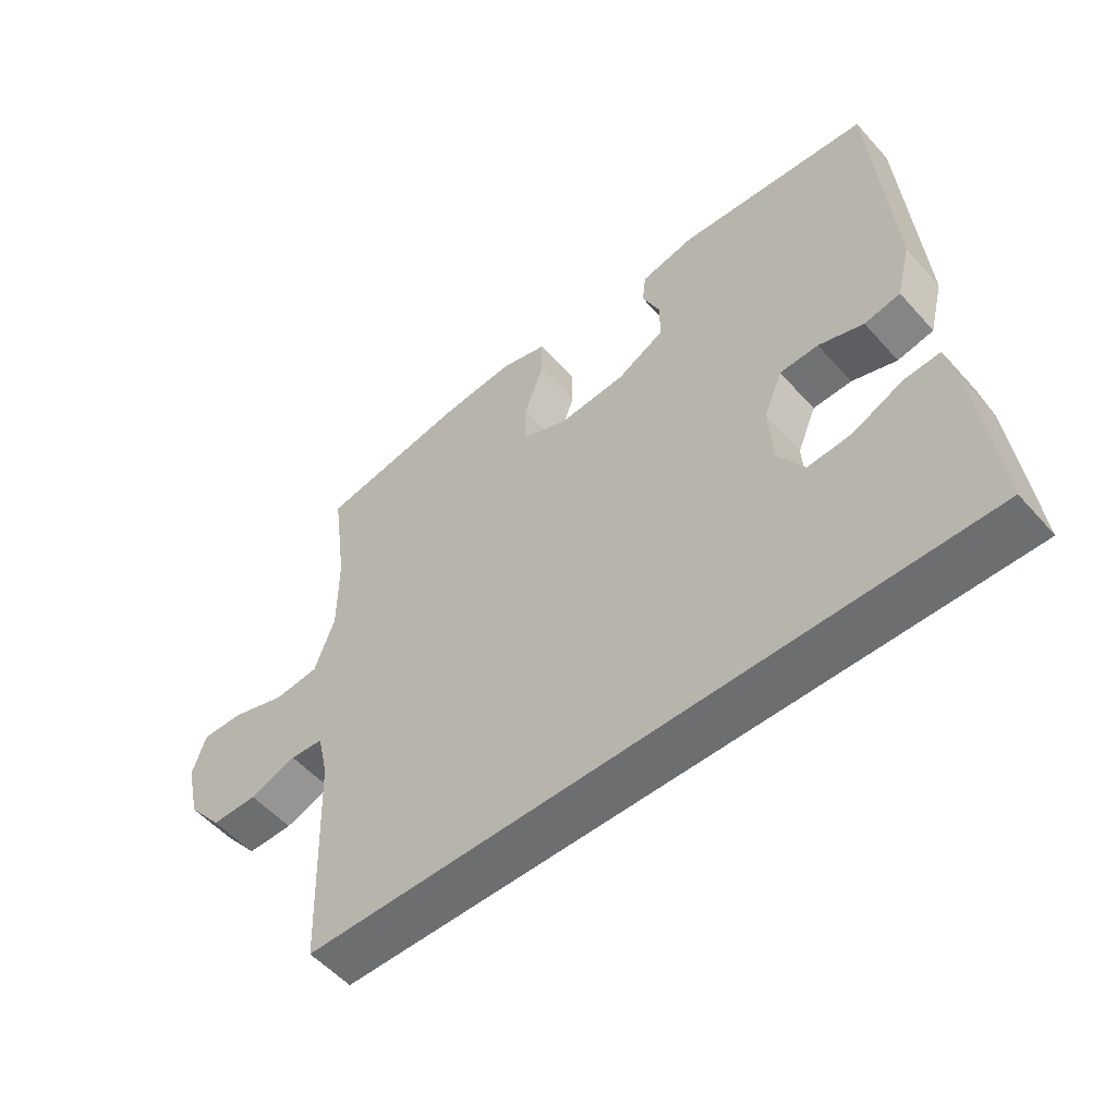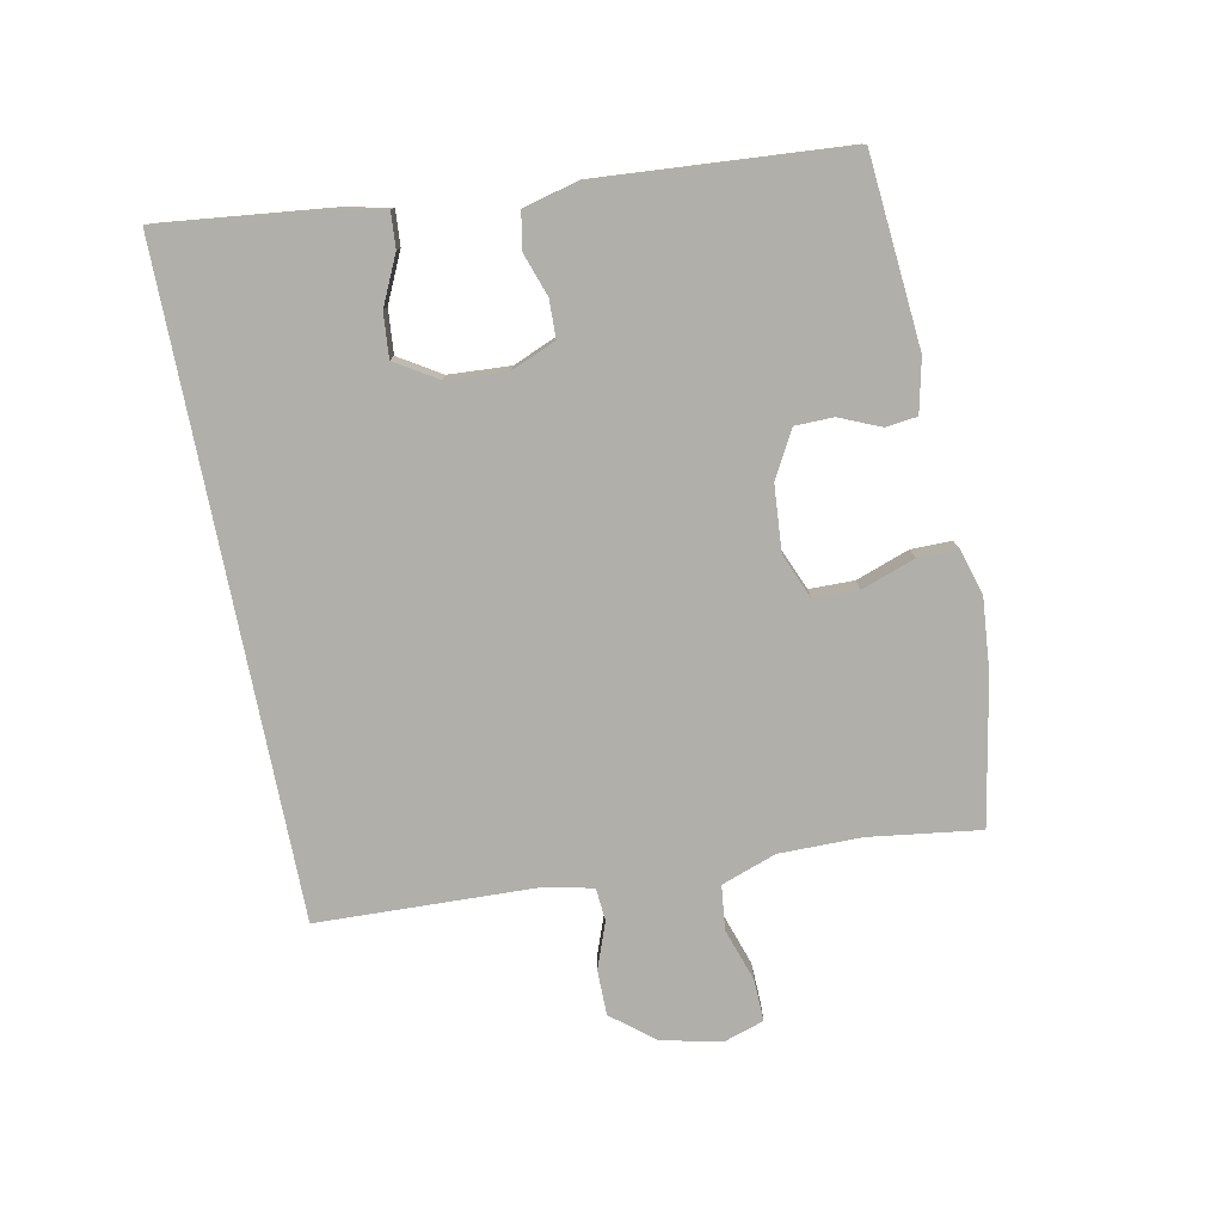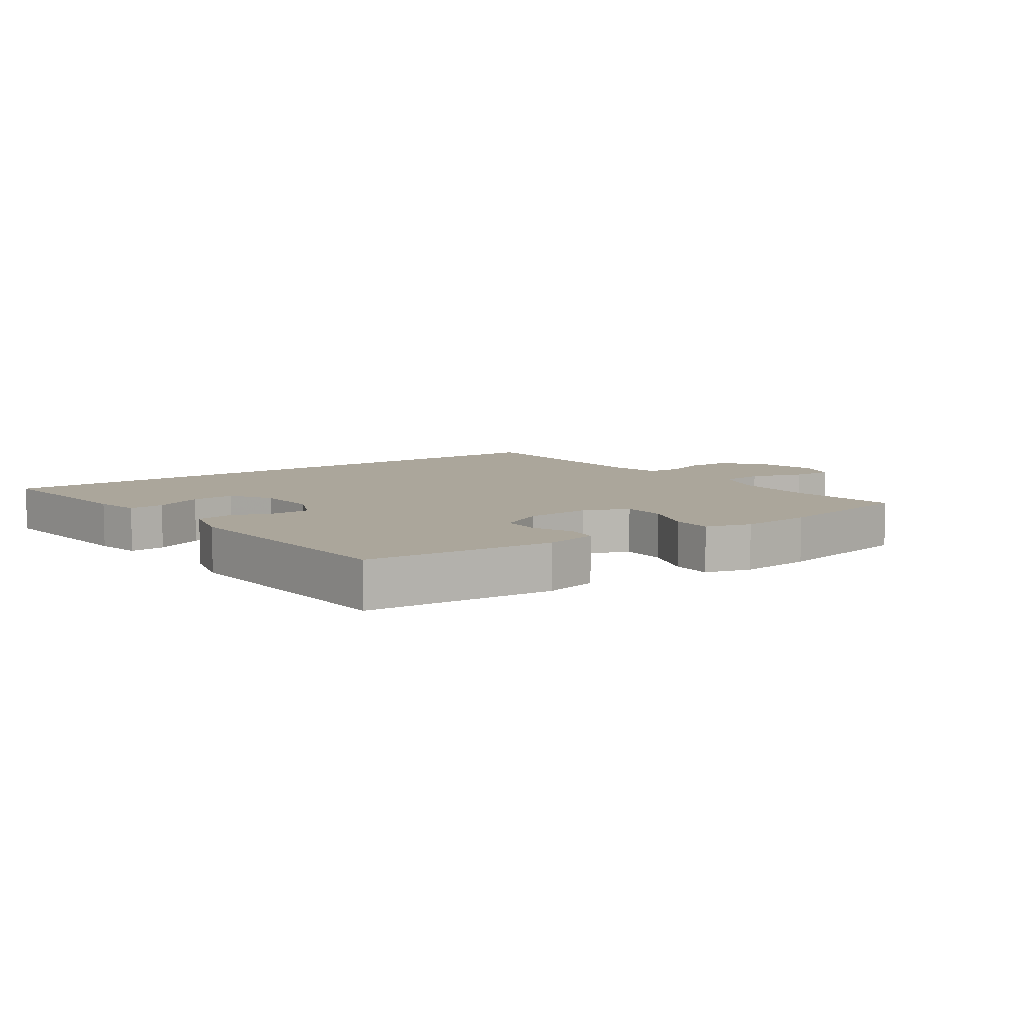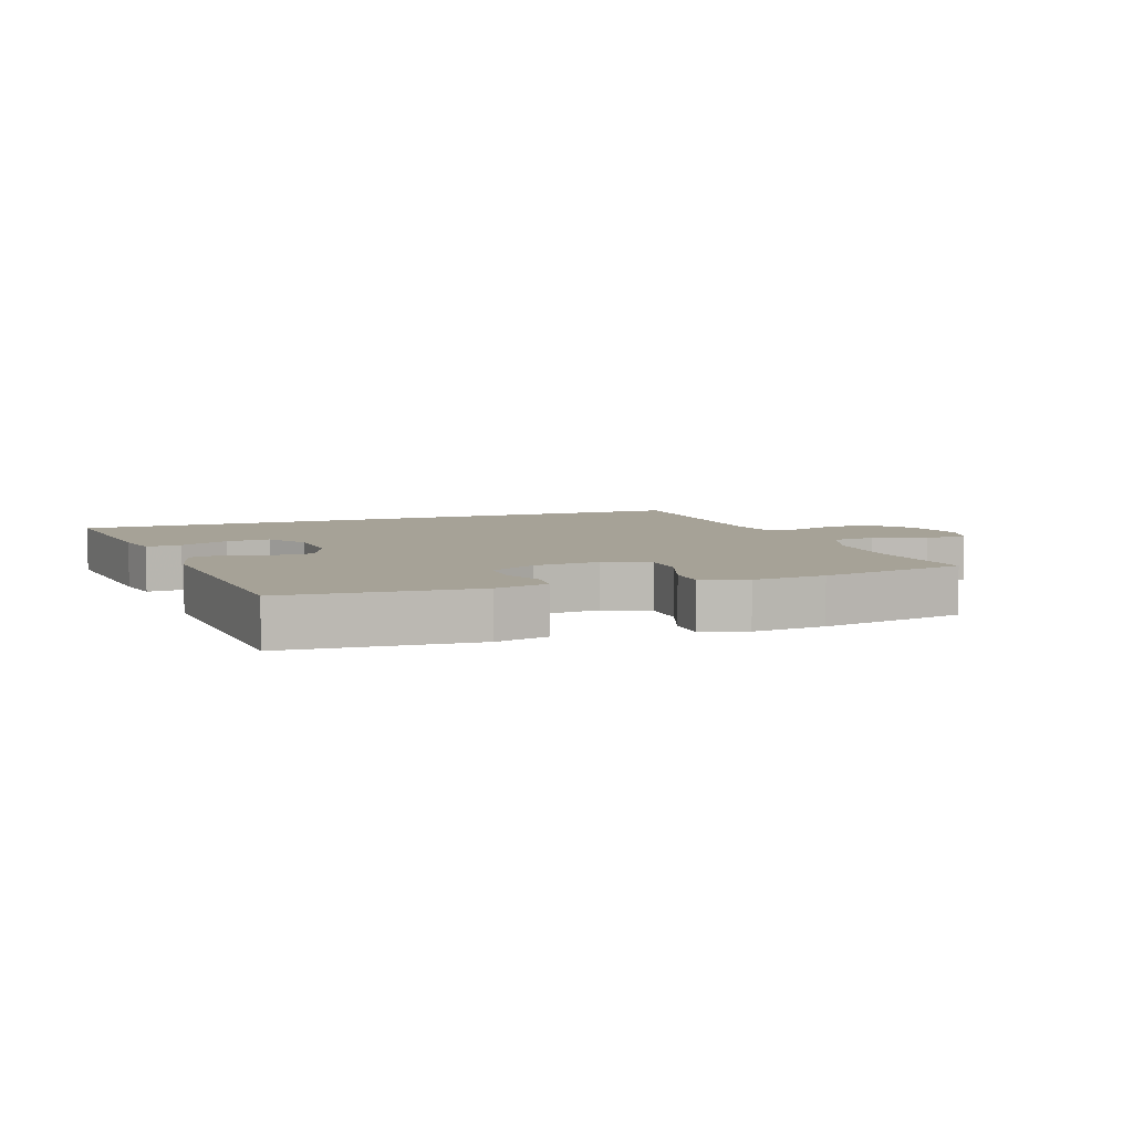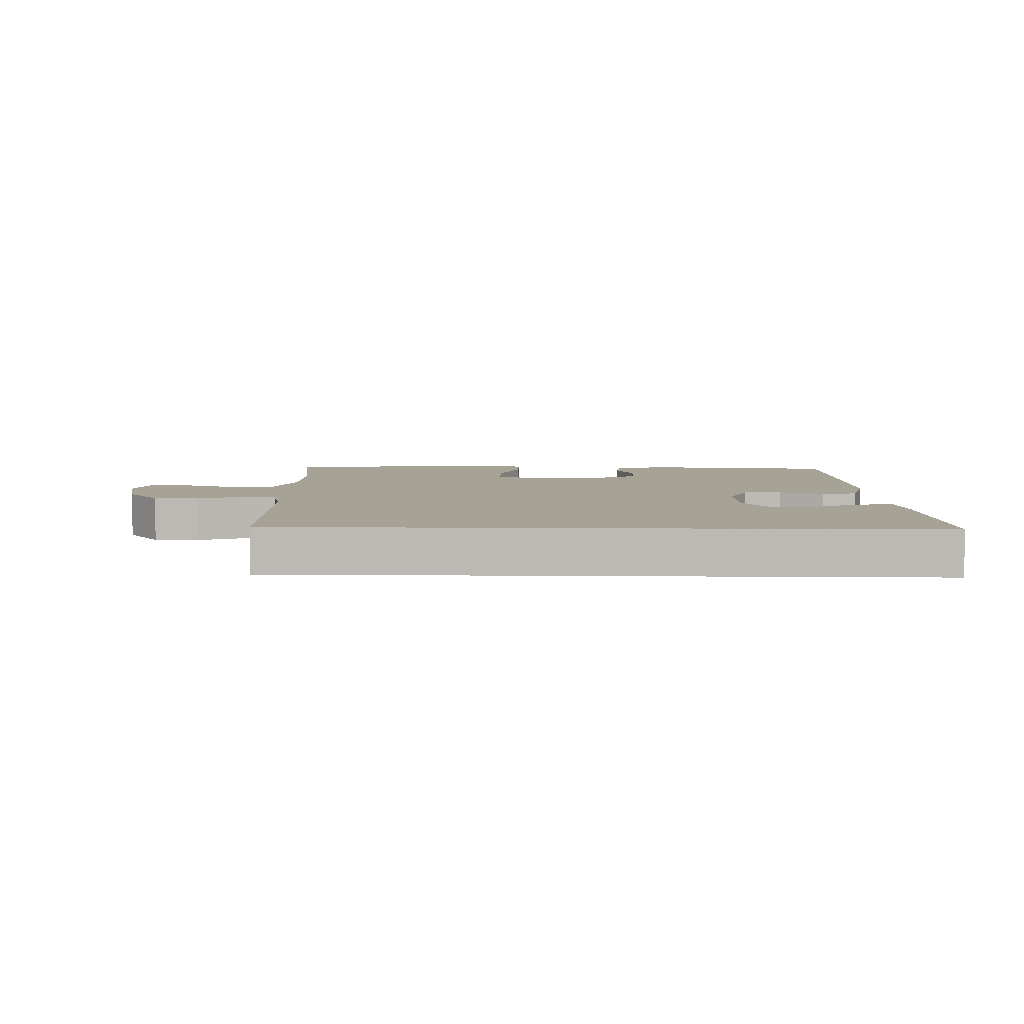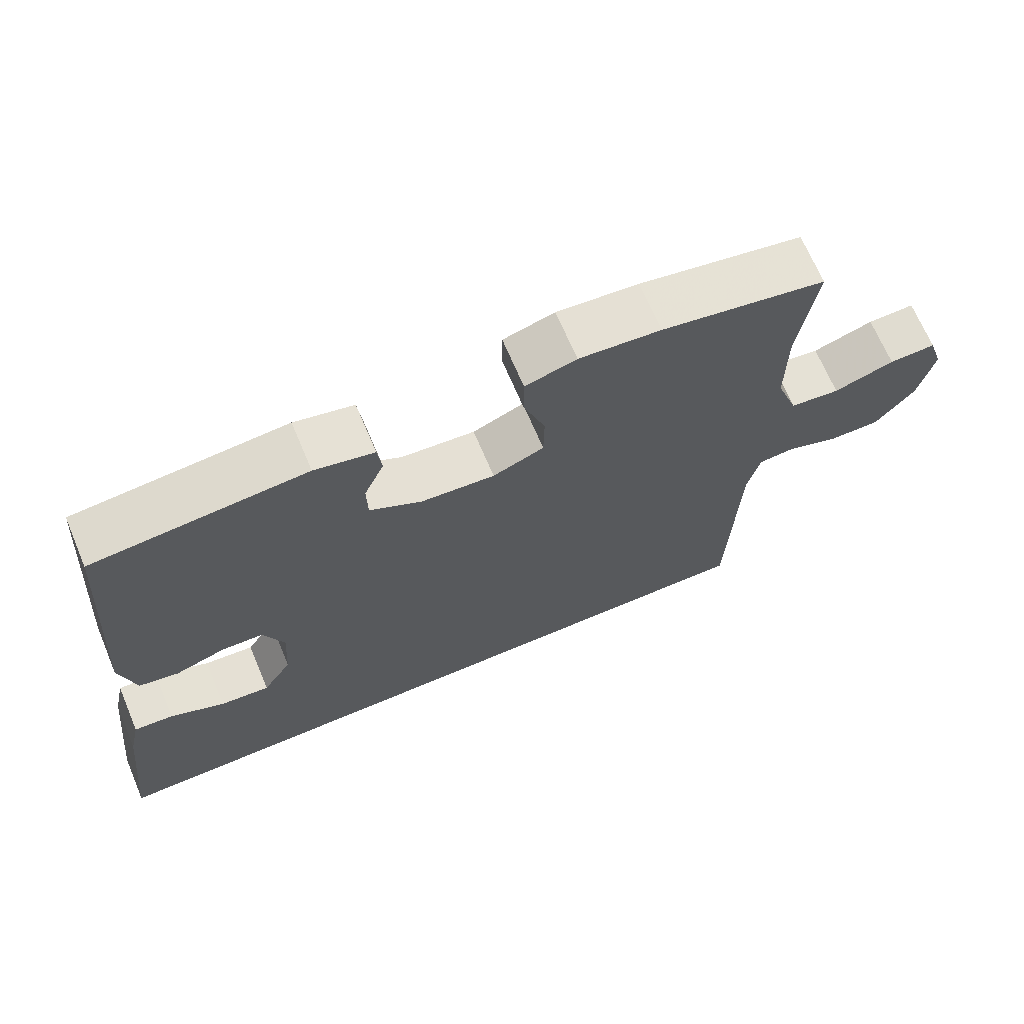
<metadata>
{"format":"obj","ext":"obj","renderer":"f3d","projection":"perspective","resolution":1024,"background":"white","views":[{"elev":-54.2,"azim":-139.3,"up":"+Z"},{"elev":-78.0,"azim":-78.7,"up":"+Y"},{"elev":7.9,"azim":-35.2,"up":"+Y"},{"elev":6.4,"azim":-19.9,"up":"+Y"},{"elev":6.3,"azim":-178.3,"up":"+Y"},{"elev":68.5,"azim":-22.9,"up":"+Z"}]}
</metadata>
<code>
v 0.447 0.07 -0.5
v -0.588 0.07 -0.5
v -0.558 0.07 -0.233
v -0.542 0.07 -0.16
v -0.486 0.07 -0.164
v -0.409 0.07 -0.2
v -0.339 0.07 -0.206
v -0.298 0.07 -0.14
v -0.292 0.07 -0.042
v -0.321 0.07 0.028
v -0.381 0.07 0.03
v -0.451 0.07 0.006
v -0.507 0.07 0.017
v -0.529 0.07 0.105
v -0.5 0.07 0.5
v -0.201 0.07 0.525
v -0.117 0.07 0.506
v -0.111 0.07 0.456
v -0.139 0.07 0.391
v -0.138 0.07 0.33
v -0.065 0.07 0.29
v 0.039 0.07 0.282
v 0.111 0.07 0.312
v 0.112 0.07 0.383
v 0.082 0.07 0.468
v 0.082 0.07 0.532
v 0.154 0.07 0.553
v 0.269 0.07 0.543
v 0.5 0.07 0.5
v 0.476 0.07 0.324
v 0.476 0.07 0.193
v 0.507 0.07 0.106
v 0.577 0.07 0.098
v 0.662 0.07 0.126
v 0.728 0.07 0.128
v 0.749 0.07 0.063
v 0.727 0.07 -0.032
v 0.673 0.07 -0.099
v 0.601 0.07 -0.099
v 0.528 0.07 -0.072
v 0.476 0.07 -0.076
v 0.459 0.07 -0.151
v 0.447 0 -0.5
v -0.588 0 -0.5
v -0.558 0 -0.233
v -0.542 0 -0.16
v -0.486 0 -0.164
v -0.409 0 -0.2
v -0.339 0 -0.206
v -0.298 0 -0.14
v -0.292 0 -0.042
v -0.321 0 0.028
v -0.381 0 0.03
v -0.451 0 0.006
v -0.507 0 0.017
v -0.529 0 0.105
v -0.5 0 0.5
v -0.201 0 0.525
v -0.117 0 0.506
v -0.111 0 0.456
v -0.139 0 0.391
v -0.138 0 0.33
v -0.065 0 0.29
v 0.039 0 0.282
v 0.111 0 0.312
v 0.112 0 0.383
v 0.082 0 0.468
v 0.082 0 0.532
v 0.154 0 0.553
v 0.269 0 0.543
v 0.5 0 0.5
v 0.476 0 0.324
v 0.476 0 0.193
v 0.507 0 0.106
v 0.577 0 0.098
v 0.662 0 0.126
v 0.728 0 0.128
v 0.749 0 0.063
v 0.727 0 -0.032
v 0.673 0 -0.099
v 0.601 0 -0.099
v 0.528 0 -0.072
v 0.476 0 -0.076
v 0.459 0 -0.151
f 37 38 39 40
f 37 40 41
f 36 37 41
f 33 34 35 36
f 32 33 36 41
f 31 32 41 42
f 27 28 29 30
f 27 30 31 42
f 24 25 26 27
f 23 24 27 42
f 16 17 18 19
f 16 19 20
f 15 16 20
f 14 15 20 21
f 11 12 13 14
f 10 11 14 21
f 3 4 5 6
f 3 6 7
f 2 3 7
f 1 2 7
f 22 23 42 1
f 9 10 21 22
f 8 9 22 1
f 1 7 8
f 82 81 80 79
f 83 82 79
f 83 79 78
f 78 77 76 75
f 83 78 75 74
f 84 83 74 73
f 72 71 70 69
f 84 73 72 69
f 69 68 67 66
f 84 69 66 65
f 61 60 59 58
f 62 61 58
f 62 58 57
f 63 62 57 56
f 56 55 54 53
f 63 56 53 52
f 48 47 46 45
f 49 48 45
f 49 45 44
f 49 44 43
f 43 84 65 64
f 64 63 52 51
f 43 64 51 50
f 50 49 43
f 1 43 44 2
f 2 44 45 3
f 3 45 46 4
f 4 46 47 5
f 5 47 48 6
f 6 48 49 7
f 7 49 50 8
f 8 50 51 9
f 9 51 52 10
f 10 52 53 11
f 11 53 54 12
f 12 54 55 13
f 13 55 56 14
f 14 56 57 15
f 15 57 58 16
f 16 58 59 17
f 17 59 60 18
f 18 60 61 19
f 19 61 62 20
f 20 62 63 21
f 21 63 64 22
f 22 64 65 23
f 23 65 66 24
f 24 66 67 25
f 25 67 68 26
f 26 68 69 27
f 27 69 70 28
f 28 70 71 29
f 29 71 72 30
f 30 72 73 31
f 31 73 74 32
f 32 74 75 33
f 33 75 76 34
f 34 76 77 35
f 35 77 78 36
f 36 78 79 37
f 37 79 80 38
f 38 80 81 39
f 39 81 82 40
f 40 82 83 41
f 41 83 84 42
f 42 84 43 1

</code>
